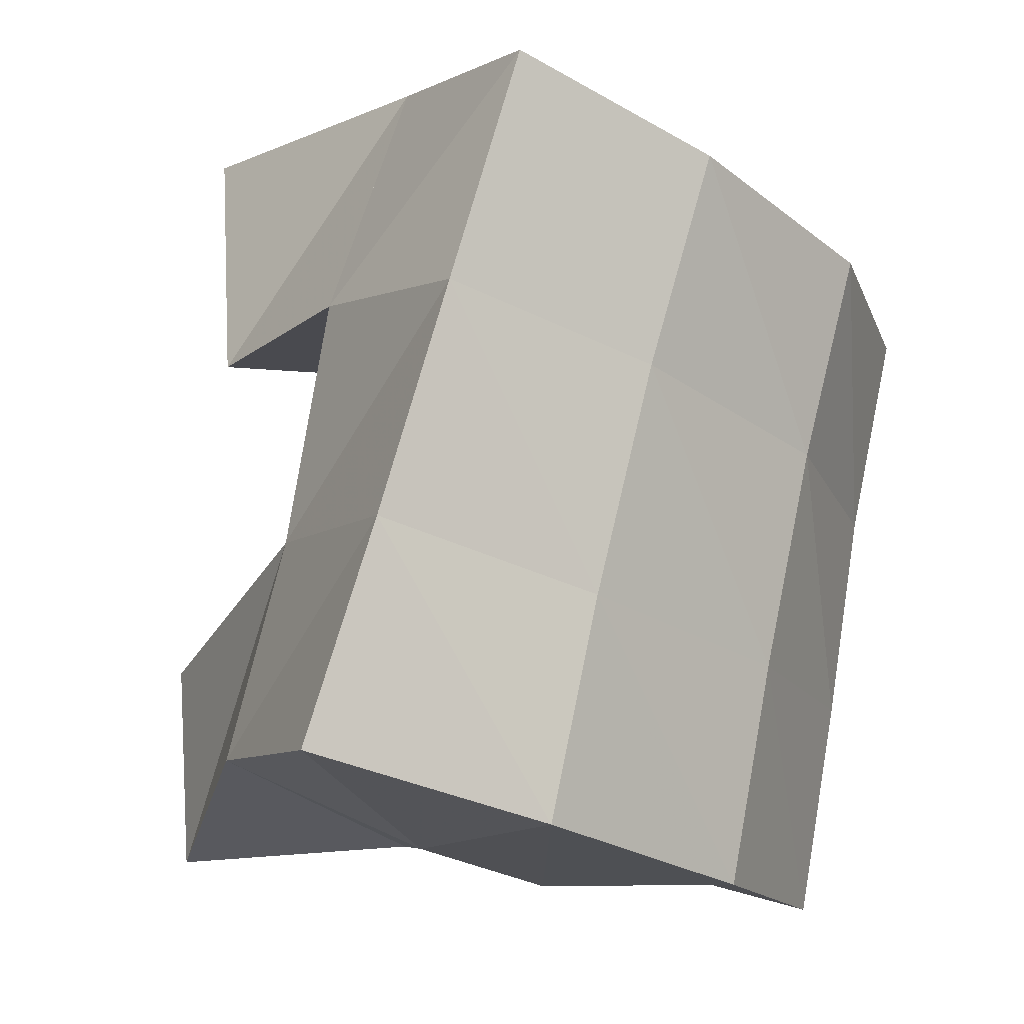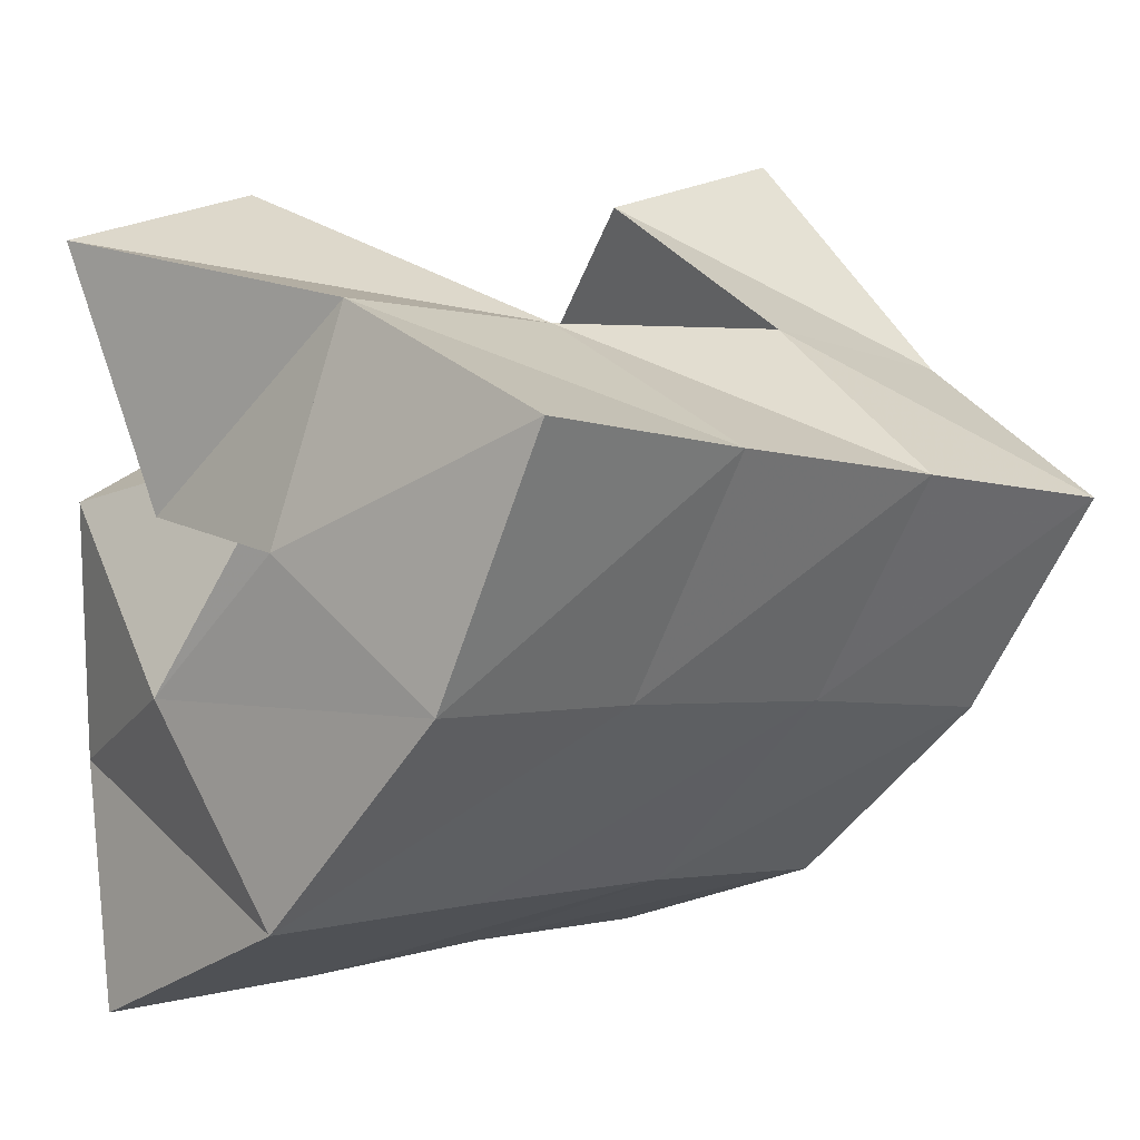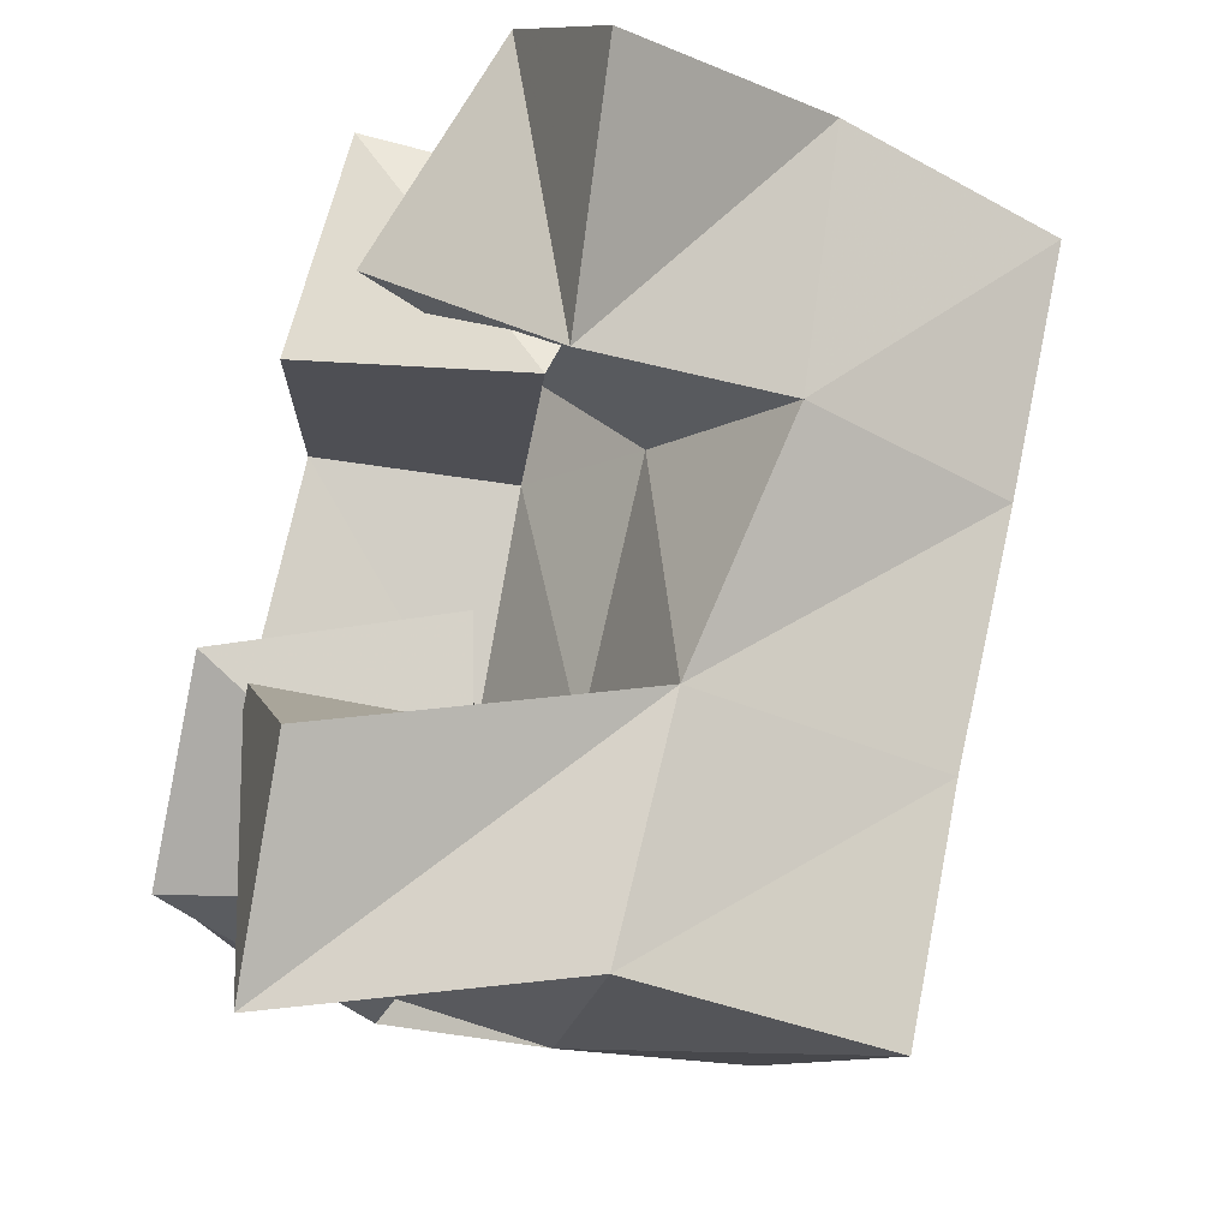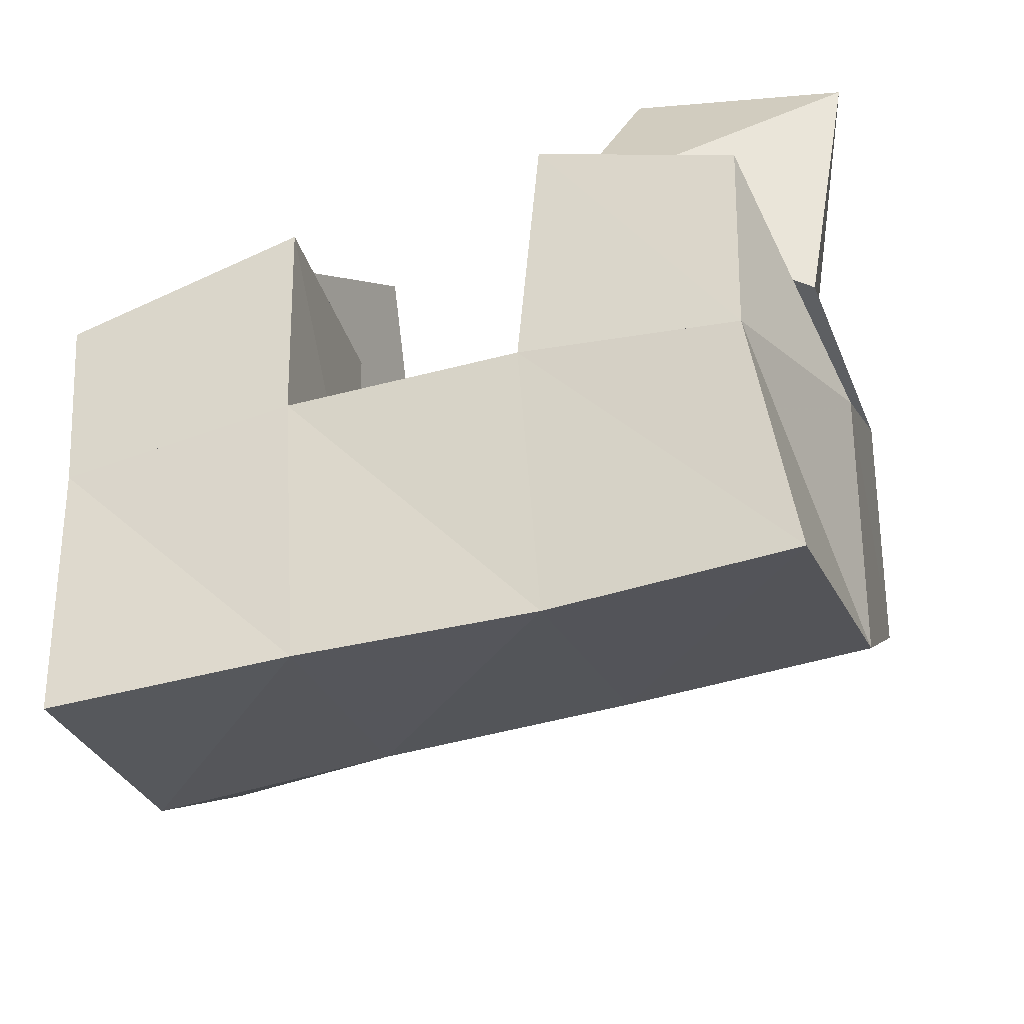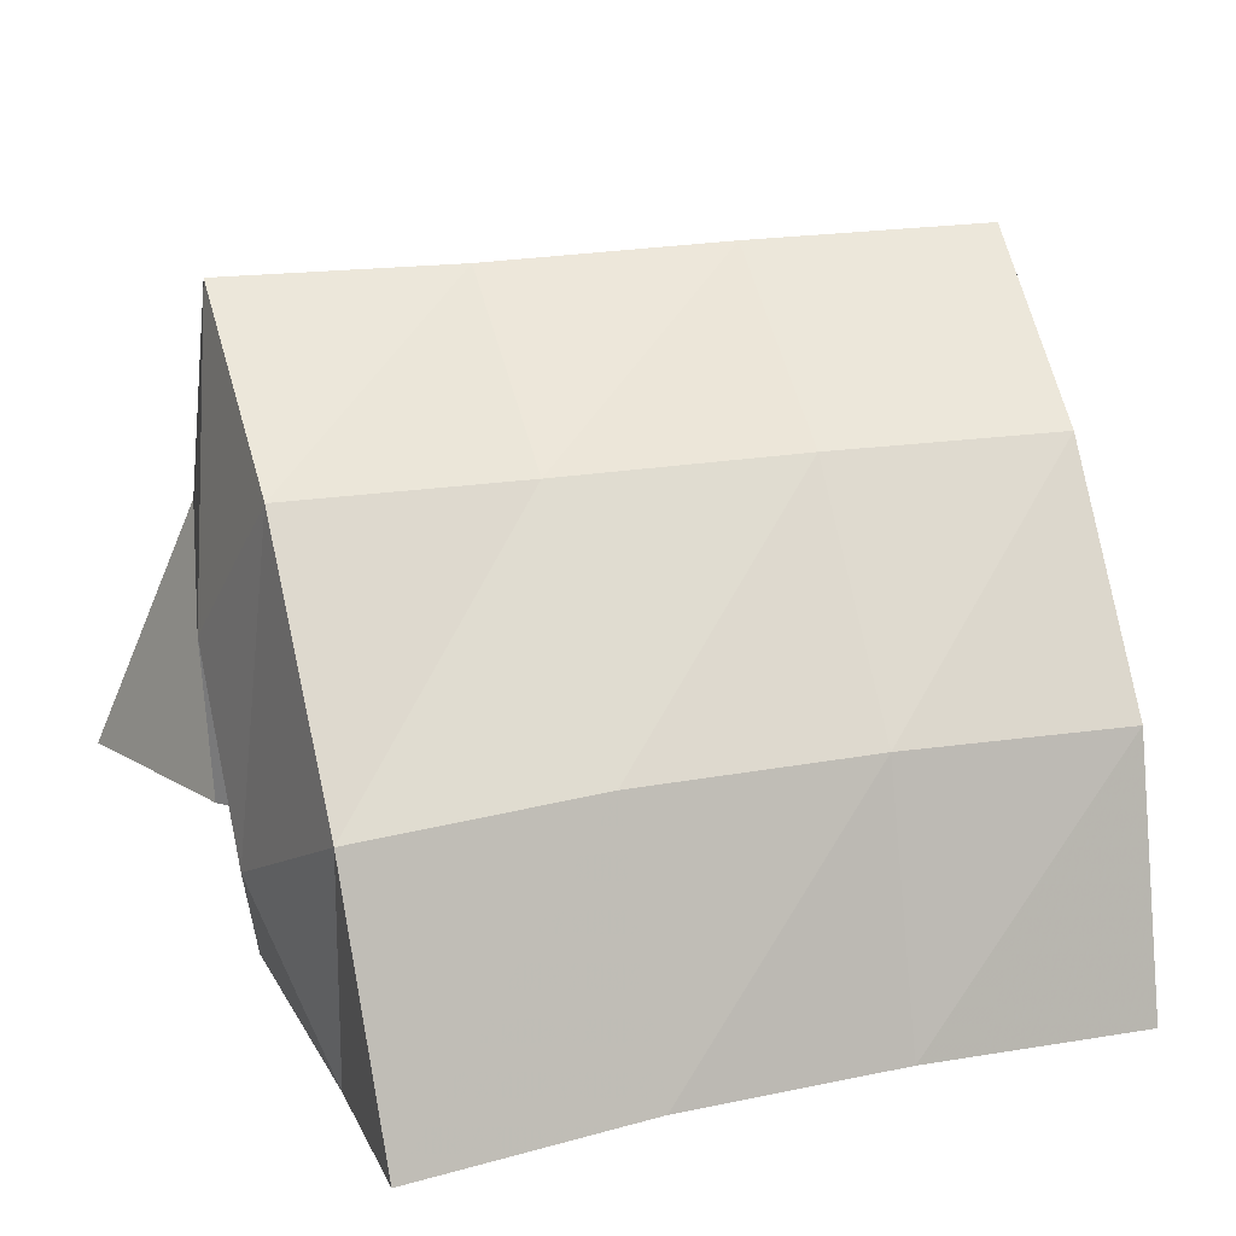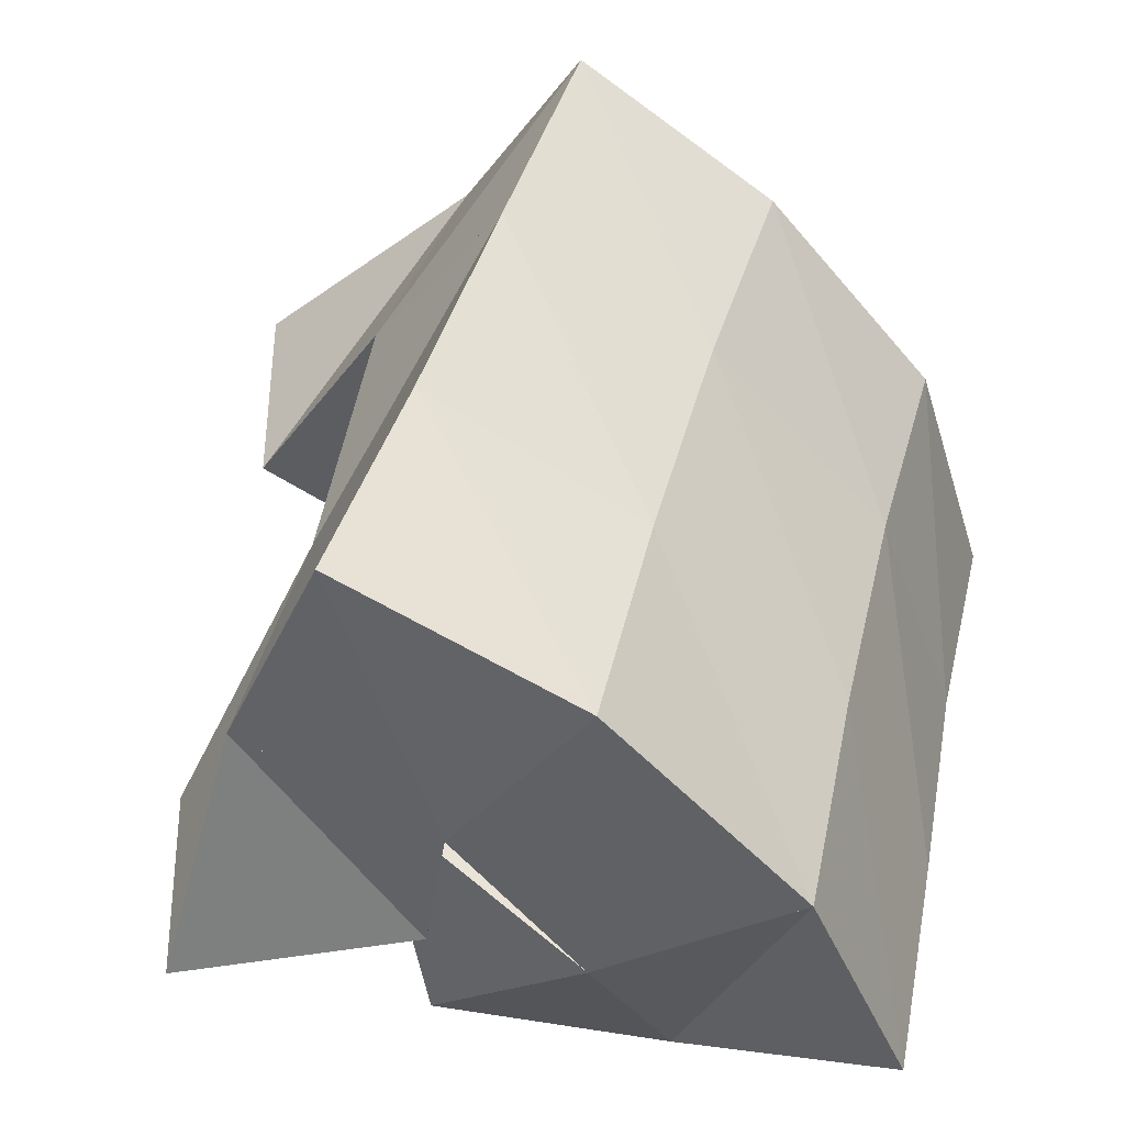
<metadata>
{"format":"obj","ext":"obj","renderer":"f3d","projection":"perspective","resolution":1024,"background":"white","views":[{"elev":77.6,"azim":100.6,"up":"+Y"},{"elev":2.4,"azim":136.5,"up":"+Z"},{"elev":77.1,"azim":103.1,"up":"+Z"},{"elev":-46.1,"azim":19.1,"up":"+Z"},{"elev":25.3,"azim":159.0,"up":"+Y"},{"elev":48.2,"azim":102.1,"up":"+Y"}]}
</metadata>
<code>
v 0.6667 0.148 0.1513
v 0.6554 0.1855 0.1071
v 0.6528 0.1268 0.1084
v 0.6621 0.1598 0.07268
v 0.7162 0.1526 0.1394
v 0.7083 0.1902 0.1139
v 0.7003 0.1107 0.1046
v 0.7115 0.1644 0.07397
v 0.7514 0.1432 0.0934
v 0.7652 0.1443 0.0418
v 0.7694 0.1 0.09889
v 0.7647 0.1 0.03786
v 0.7999 0.1549 0.09231
v 0.8199 0.1394 0.04531
v 0.8096 0.1001 0.08027
v 0.8076 0.1 0.0302
v 0.7853 0.1234 0.1395
v 0.76 0.181 0.1137
v 0.7717 0.1081 0.09295
v 0.7646 0.1648 0.07496
v 0.829 0.1259 0.1283
v 0.8088 0.1806 0.1166
v 0.8166 0.1357 0.07814
v 0.819 0.1728 0.07255
v 0.6698 0.1543 0.08277
v 0.658 0.1388 0.04073
v 0.6673 0.1 0.08125
v 0.6719 0.1 0.03593
v 0.7116 0.1466 0.1069
v 0.7153 0.1414 0.04414
v 0.7157 0.1 0.09405
v 0.7178 0.1 0.04014
v 0.6581 0.2288 0.08101
v 0.6636 0.2028 0.0382
v 0.7097 0.2297 0.08584
v 0.7125 0.2041 0.04255
v 0.7603 0.2298 0.09065
v 0.7634 0.2056 0.04501
v 0.8086 0.2312 0.09582
v 0.8118 0.208 0.04589
v 0.6675 0.1615 0.000998
v 0.7152 0.1638 0.003902
v 0.7649 0.1657 0.004862
v 0.8135 0.165 0.004507
v 0.6696 0.1093 -0.01589
v 0.7172 0.1121 -0.01469
v 0.7639 0.1144 -0.01597
v 0.8123 0.113 -0.01694
f 1 2 4
f 3 1 4
f 2 6 8
f 4 2 8
f 6 5 7
f 8 6 7
f 5 1 3
f 7 5 3
f 8 7 3
f 4 8 3
f 2 1 5
f 6 2 5
f 9 10 12
f 11 9 12
f 10 14 16
f 12 10 16
f 14 13 15
f 16 14 15
f 13 9 11
f 15 13 11
f 16 15 11
f 12 16 11
f 10 9 13
f 14 10 13
f 17 18 20
f 19 17 20
f 18 22 24
f 20 18 24
f 22 21 23
f 24 22 23
f 21 17 19
f 23 21 19
f 24 23 19
f 20 24 19
f 18 17 21
f 22 18 21
f 25 26 28
f 27 25 28
f 26 30 32
f 28 26 32
f 30 29 31
f 32 30 31
f 29 25 27
f 31 29 27
f 32 31 27
f 28 32 27
f 26 25 29
f 30 26 29
f 2 33 34
f 4 2 34
f 33 35 36
f 34 33 36
f 35 6 8
f 36 35 8
f 6 2 4
f 8 6 4
f 36 8 4
f 34 36 4
f 33 2 6
f 35 33 6
f 6 35 36
f 8 6 36
f 35 37 38
f 36 35 38
f 37 18 20
f 38 37 20
f 18 6 8
f 20 18 8
f 38 20 8
f 36 38 8
f 35 6 18
f 37 35 18
f 18 37 38
f 20 18 38
f 37 39 40
f 38 37 40
f 39 22 24
f 40 39 24
f 22 18 20
f 24 22 20
f 40 24 20
f 38 40 20
f 37 18 22
f 39 37 22
f 4 34 41
f 26 4 41
f 34 36 42
f 41 34 42
f 36 8 30
f 42 36 30
f 8 4 26
f 30 8 26
f 42 30 26
f 41 42 26
f 34 4 8
f 36 34 8
f 8 36 42
f 30 8 42
f 36 38 43
f 42 36 43
f 38 20 10
f 43 38 10
f 20 8 30
f 10 20 30
f 43 10 30
f 42 43 30
f 36 8 20
f 38 36 20
f 20 38 43
f 10 20 43
f 38 40 44
f 43 38 44
f 40 24 14
f 44 40 14
f 24 20 10
f 14 24 10
f 44 14 10
f 43 44 10
f 38 20 24
f 40 38 24
f 26 41 45
f 28 26 45
f 41 42 46
f 45 41 46
f 42 30 32
f 46 42 32
f 30 26 28
f 32 30 28
f 46 32 28
f 45 46 28
f 41 26 30
f 42 41 30
f 30 42 46
f 32 30 46
f 42 43 47
f 46 42 47
f 43 10 12
f 47 43 12
f 10 30 32
f 12 10 32
f 47 12 32
f 46 47 32
f 42 30 10
f 43 42 10
f 10 43 47
f 12 10 47
f 43 44 48
f 47 43 48
f 44 14 16
f 48 44 16
f 14 10 12
f 16 14 12
f 48 16 12
f 47 48 12
f 43 10 14
f 44 43 14

</code>
